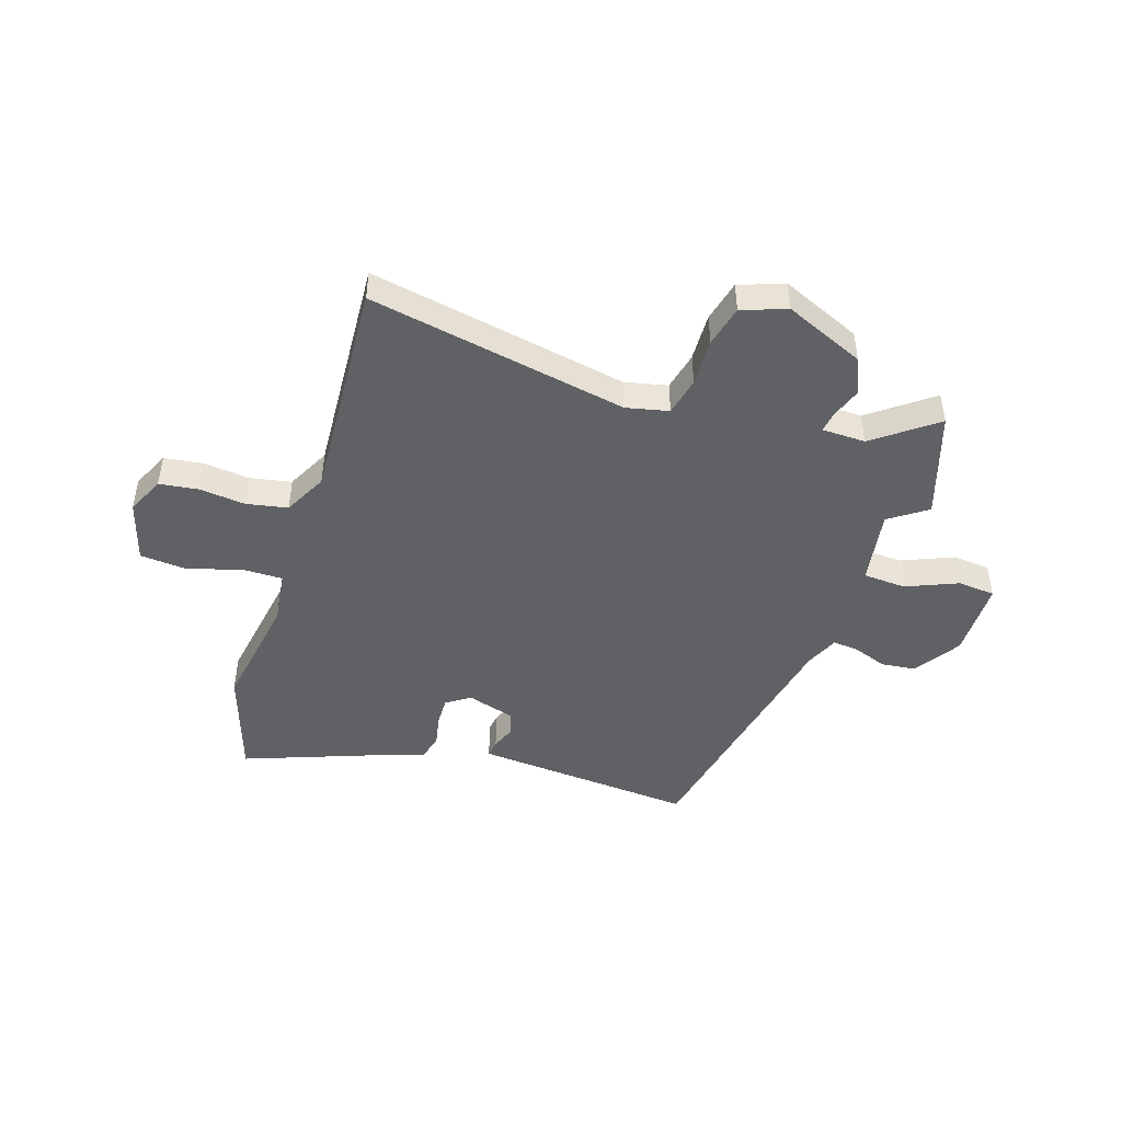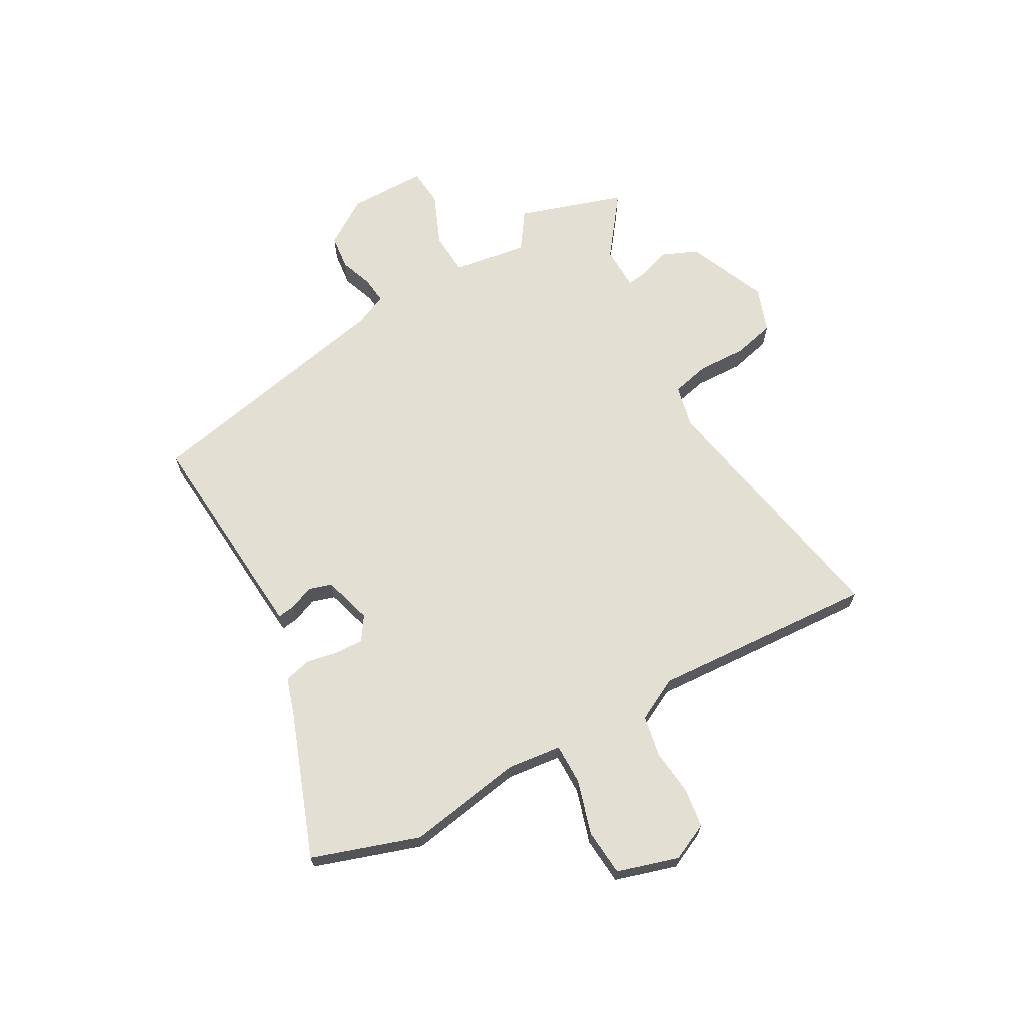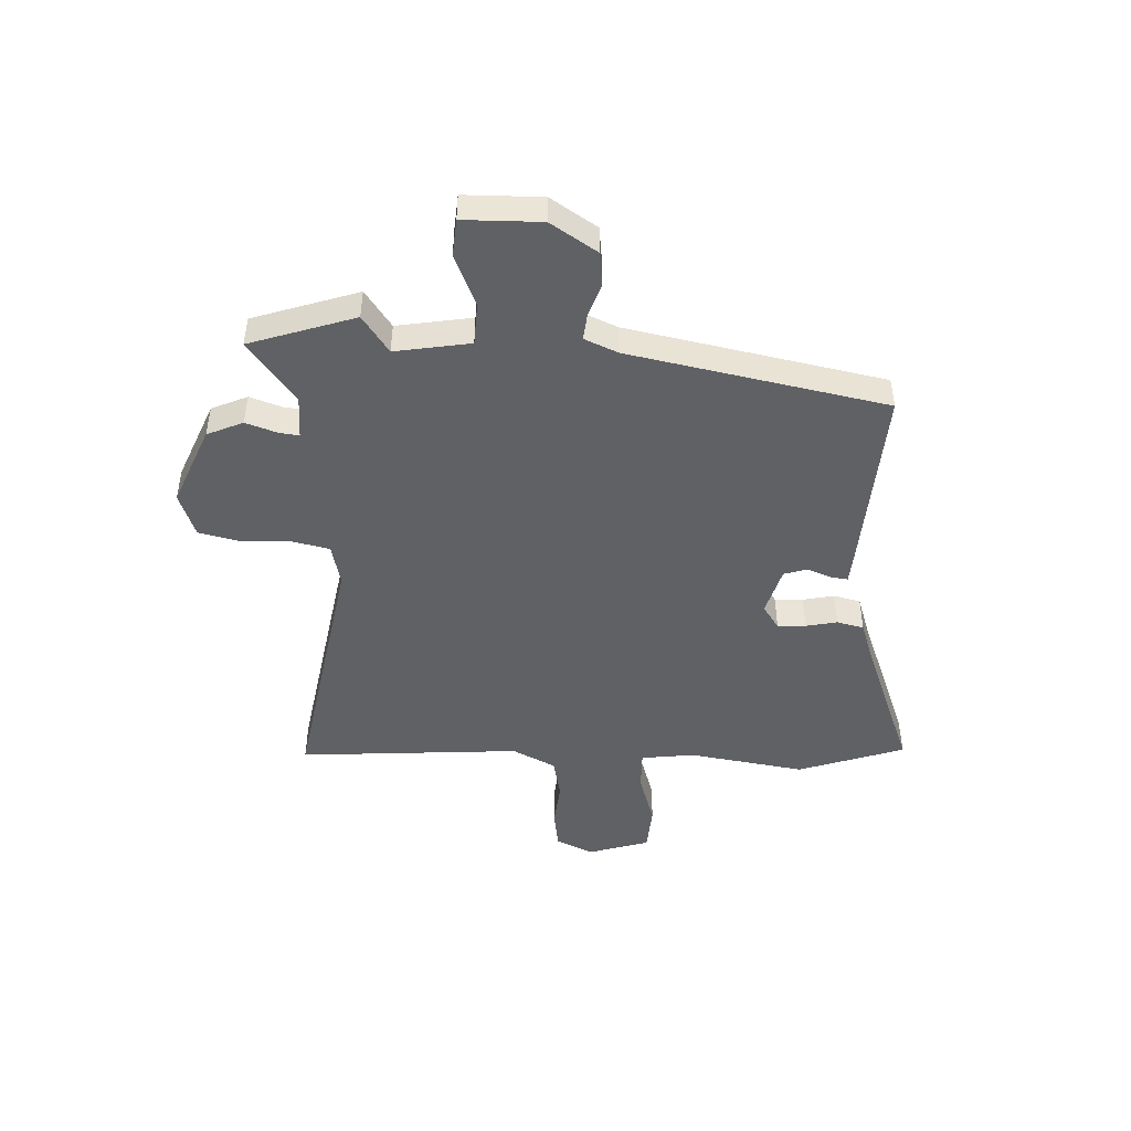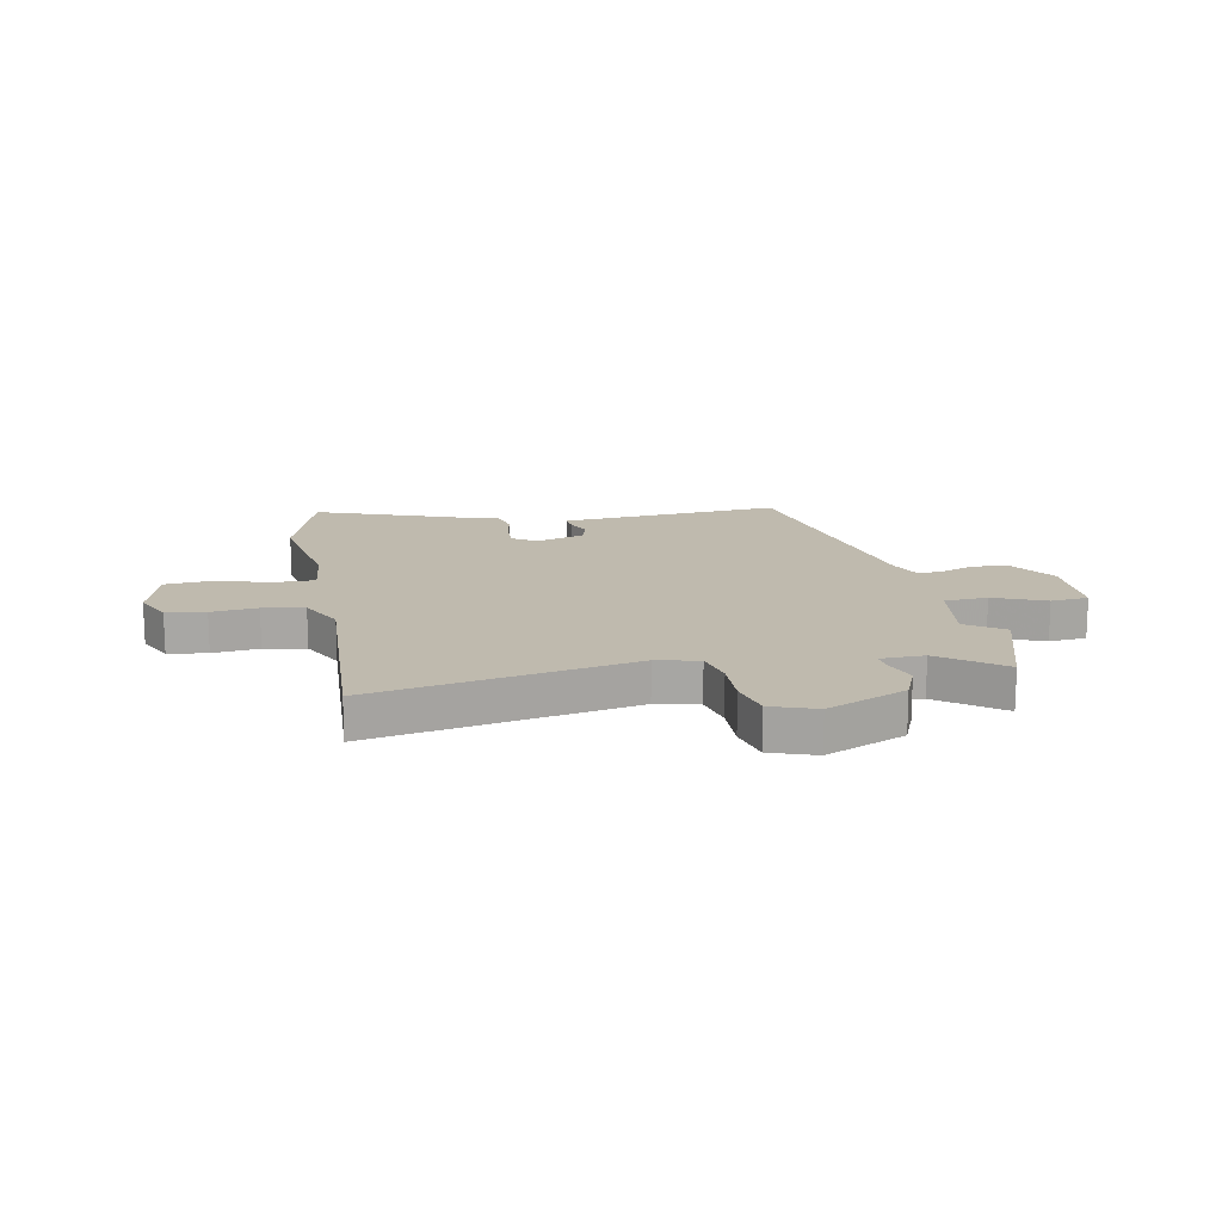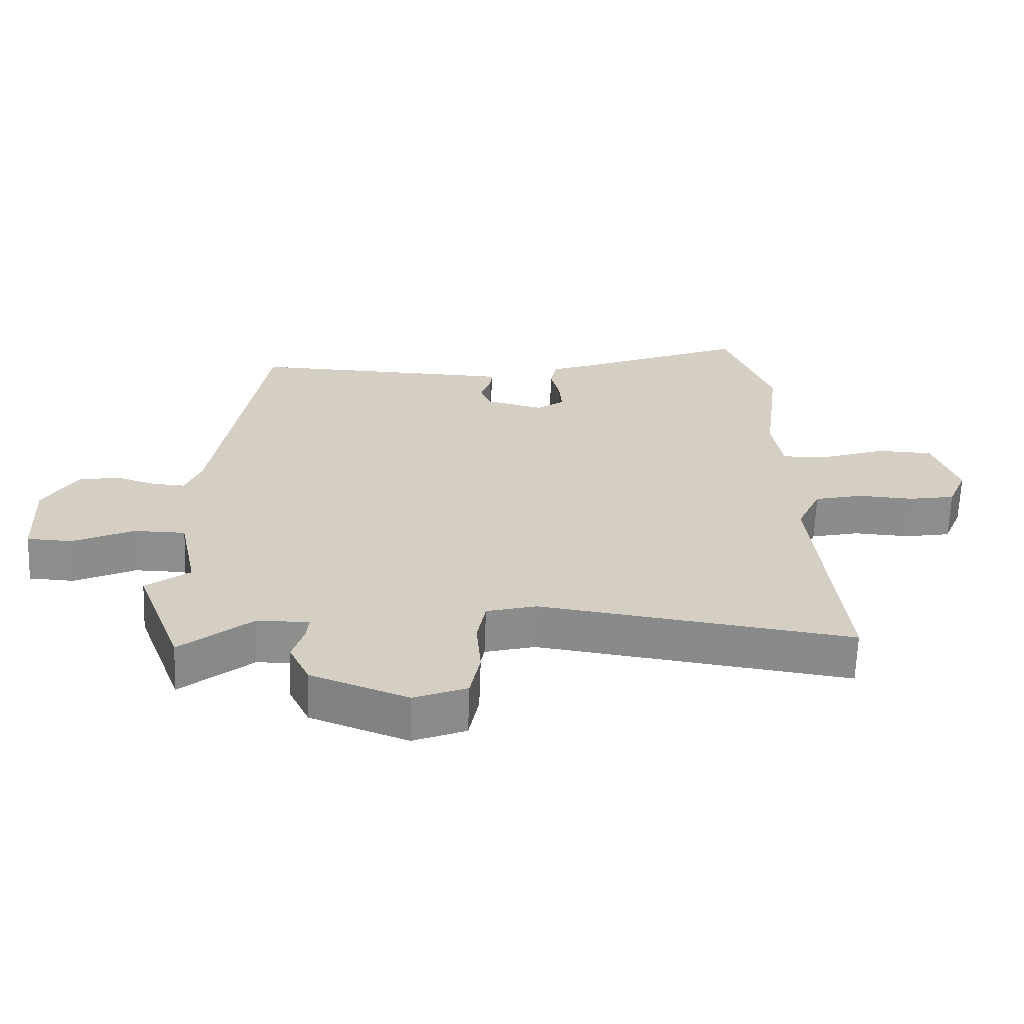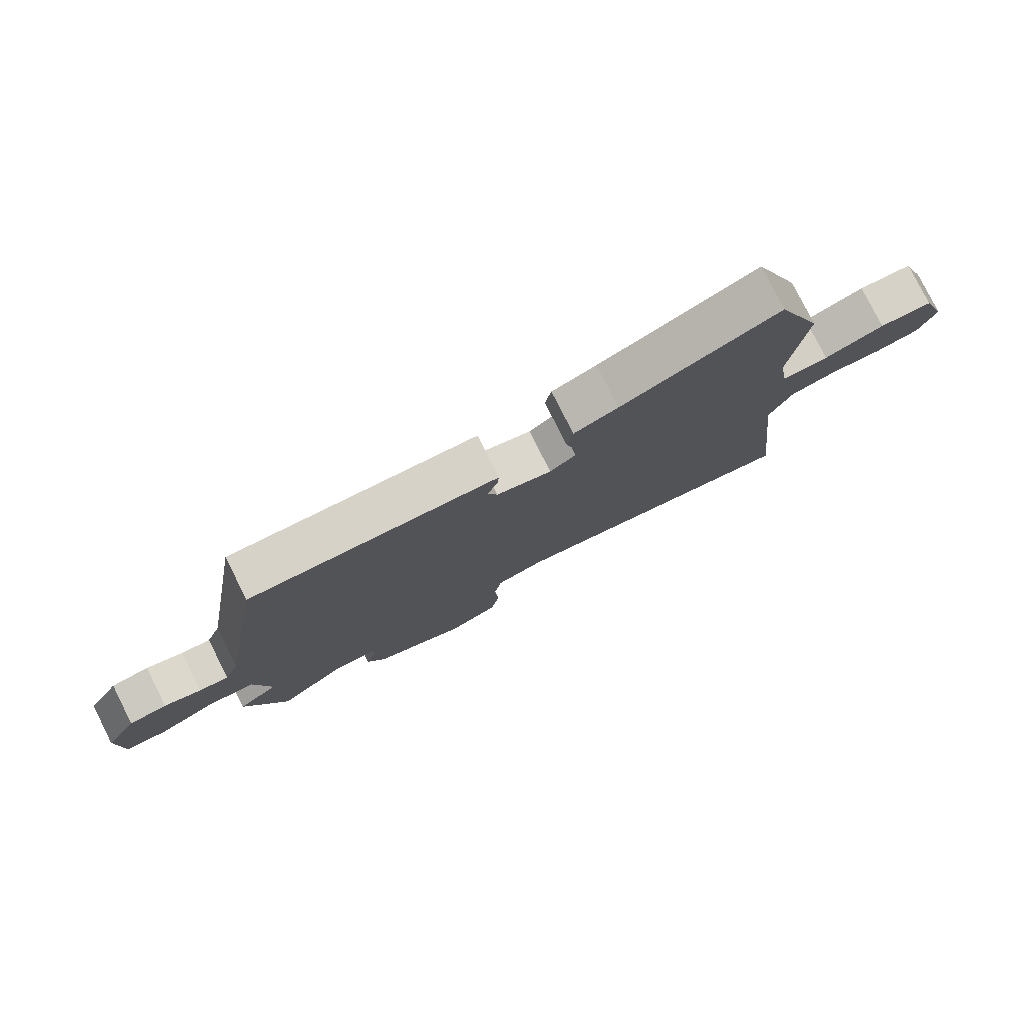
<metadata>
{"format":"obj","ext":"obj","renderer":"f3d","projection":"perspective","resolution":1024,"background":"white","views":[{"elev":-46.7,"azim":159.5,"up":"+Y"},{"elev":66.9,"azim":58.2,"up":"+Y"},{"elev":-46.7,"azim":-94.5,"up":"+Y"},{"elev":15.7,"azim":166.2,"up":"+Y"},{"elev":-64.7,"azim":-2.1,"up":"+Z"},{"elev":78.9,"azim":-26.7,"up":"+Z"}]}
</metadata>
<code>
v 0.446 0.07 0.641
v 0.52 0.07 0.448
v 0.494 0.07 0.233
v 0.51 0.07 0.135
v 0.585 0.07 0.139
v 0.682 0.07 0.173
v 0.768 0.07 0.17
v 0.807 0.07 0.059
v 0.778 0.07 -0.011
v 0.707 0.07 -0.024
v 0.622 0.07 -0.019
v 0.547 0.07 -0.037
v 0.51 0.07 -0.118
v 0.553 0.07 -0.526
v 0.073 0.07 -0.459
v -0.004 0.07 -0.48
v -0.017 0.07 -0.551
v -0.01 0.07 -0.639
v -0.025 0.07 -0.716
v -0.106 0.07 -0.749
v -0.255 0.07 -0.693
v -0.286 0.07 -0.628
v -0.268 0.07 -0.569
v -0.265 0.07 -0.533
v -0.345 0.07 -0.535
v -0.454 0.07 -0.625
v -0.525 0.07 -0.434
v -0.458 0.07 -0.383
v -0.486 0.07 -0.246
v -0.565 0.07 -0.245
v -0.658 0.07 -0.289
v -0.727 0.07 -0.286
v -0.734 0.07 -0.143
v -0.682 0.07 -0.056
v -0.619 0.07 -0.046
v -0.558 0.07 -0.065
v -0.509 0.07 -0.068
v -0.485 0.07 -0.006
v -0.409 0.07 0.469
v -0.057 0.07 0.459
v -0.002 0.07 0.457
v -0.005 0.07 0.425
v -0.021 0.07 0.38
v -0.006 0.07 0.338
v 0.084 0.07 0.316
v 0.126 0.07 0.347
v 0.122 0.07 0.399
v 0.108 0.07 0.456
v 0.118 0.07 0.506
v 0.19 0.07 0.533
v 0.446 0 0.641
v 0.52 0 0.448
v 0.494 0 0.233
v 0.51 0 0.135
v 0.585 0 0.139
v 0.682 0 0.173
v 0.768 0 0.17
v 0.807 0 0.059
v 0.778 0 -0.011
v 0.707 0 -0.024
v 0.622 0 -0.019
v 0.547 0 -0.037
v 0.51 0 -0.118
v 0.553 0 -0.526
v 0.073 0 -0.459
v -0.004 0 -0.48
v -0.017 0 -0.551
v -0.01 0 -0.639
v -0.025 0 -0.716
v -0.106 0 -0.749
v -0.255 0 -0.693
v -0.286 0 -0.628
v -0.268 0 -0.569
v -0.265 0 -0.533
v -0.345 0 -0.535
v -0.454 0 -0.625
v -0.525 0 -0.434
v -0.458 0 -0.383
v -0.486 0 -0.246
v -0.565 0 -0.245
v -0.658 0 -0.289
v -0.727 0 -0.286
v -0.734 0 -0.143
v -0.682 0 -0.056
v -0.619 0 -0.046
v -0.558 0 -0.065
v -0.509 0 -0.068
v -0.485 0 -0.006
v -0.409 0 0.469
v -0.057 0 0.459
v -0.002 0 0.457
v -0.005 0 0.425
v -0.021 0 0.38
v -0.006 0 0.338
v 0.084 0 0.316
v 0.126 0 0.347
v 0.122 0 0.399
v 0.108 0 0.456
v 0.118 0 0.506
v 0.19 0 0.533
f 47 48 49 50
f 46 47 50 1
f 40 41 42 43
f 38 39 40 43
f 37 38 43 44
f 33 34 35 36
f 33 36 37
f 30 31 32 33
f 29 30 33 37
f 28 29 37 44
f 25 26 27 28
f 24 25 28 44
f 20 21 22 23
f 17 18 19 20
f 16 17 20 23
f 13 14 15
f 12 13 15 16
f 8 9 10 11
f 8 11 12
f 5 6 7 8
f 4 5 8 12
f 46 1 2 3
f 45 46 3 4
f 23 24 44 45
f 16 23 45
f 4 12 16 45
f 100 99 98 97
f 51 100 97 96
f 93 92 91 90
f 93 90 89 88
f 94 93 88 87
f 86 85 84 83
f 87 86 83
f 83 82 81 80
f 87 83 80 79
f 94 87 79 78
f 78 77 76 75
f 94 78 75 74
f 73 72 71 70
f 70 69 68 67
f 73 70 67 66
f 65 64 63
f 66 65 63 62
f 61 60 59 58
f 62 61 58
f 58 57 56 55
f 62 58 55 54
f 53 52 51 96
f 54 53 96 95
f 95 94 74 73
f 95 73 66
f 95 66 62 54
f 1 51 52 2
f 2 52 53 3
f 3 53 54 4
f 4 54 55 5
f 5 55 56 6
f 6 56 57 7
f 7 57 58 8
f 8 58 59 9
f 9 59 60 10
f 10 60 61 11
f 11 61 62 12
f 12 62 63 13
f 13 63 64 14
f 14 64 65 15
f 15 65 66 16
f 16 66 67 17
f 17 67 68 18
f 18 68 69 19
f 19 69 70 20
f 20 70 71 21
f 21 71 72 22
f 22 72 73 23
f 23 73 74 24
f 24 74 75 25
f 25 75 76 26
f 26 76 77 27
f 27 77 78 28
f 28 78 79 29
f 29 79 80 30
f 30 80 81 31
f 31 81 82 32
f 32 82 83 33
f 33 83 84 34
f 34 84 85 35
f 35 85 86 36
f 36 86 87 37
f 37 87 88 38
f 38 88 89 39
f 39 89 90 40
f 40 90 91 41
f 41 91 92 42
f 42 92 93 43
f 43 93 94 44
f 44 94 95 45
f 45 95 96 46
f 46 96 97 47
f 47 97 98 48
f 48 98 99 49
f 49 99 100 50
f 50 100 51 1

</code>
